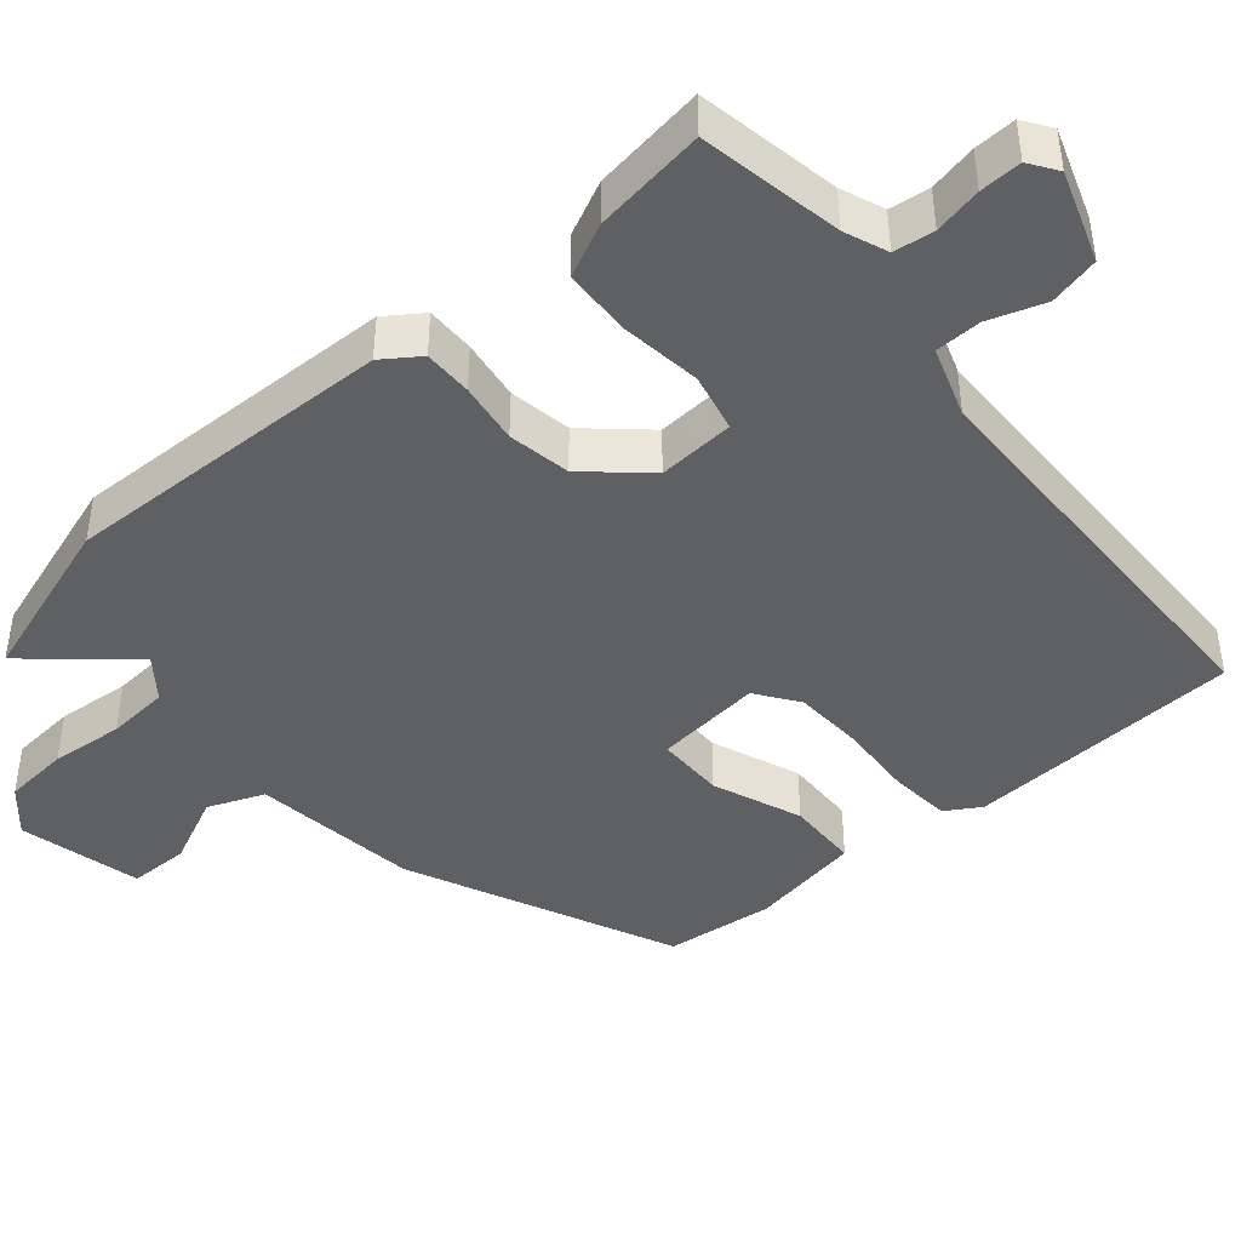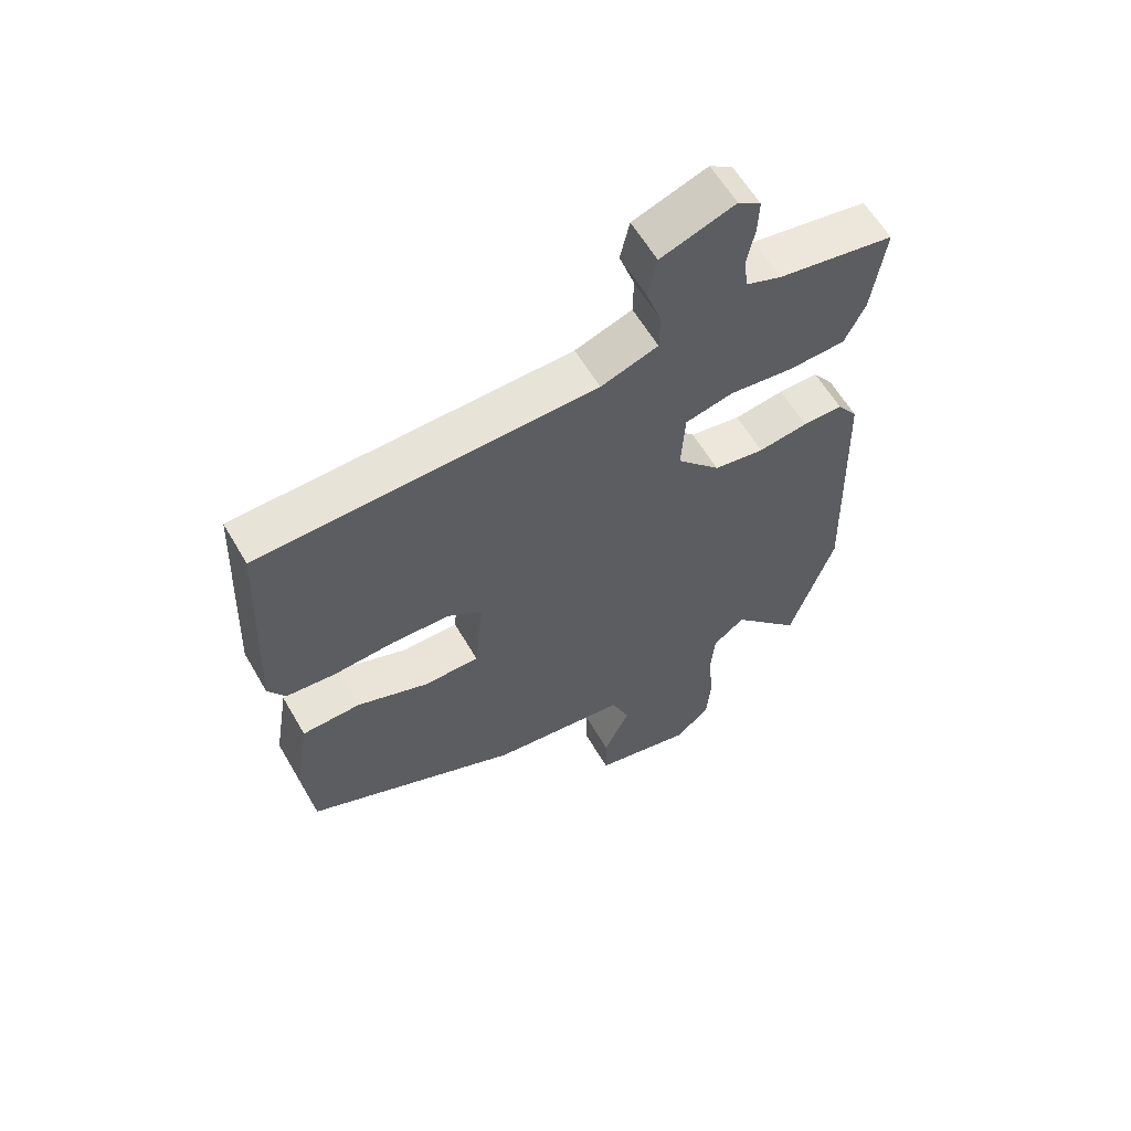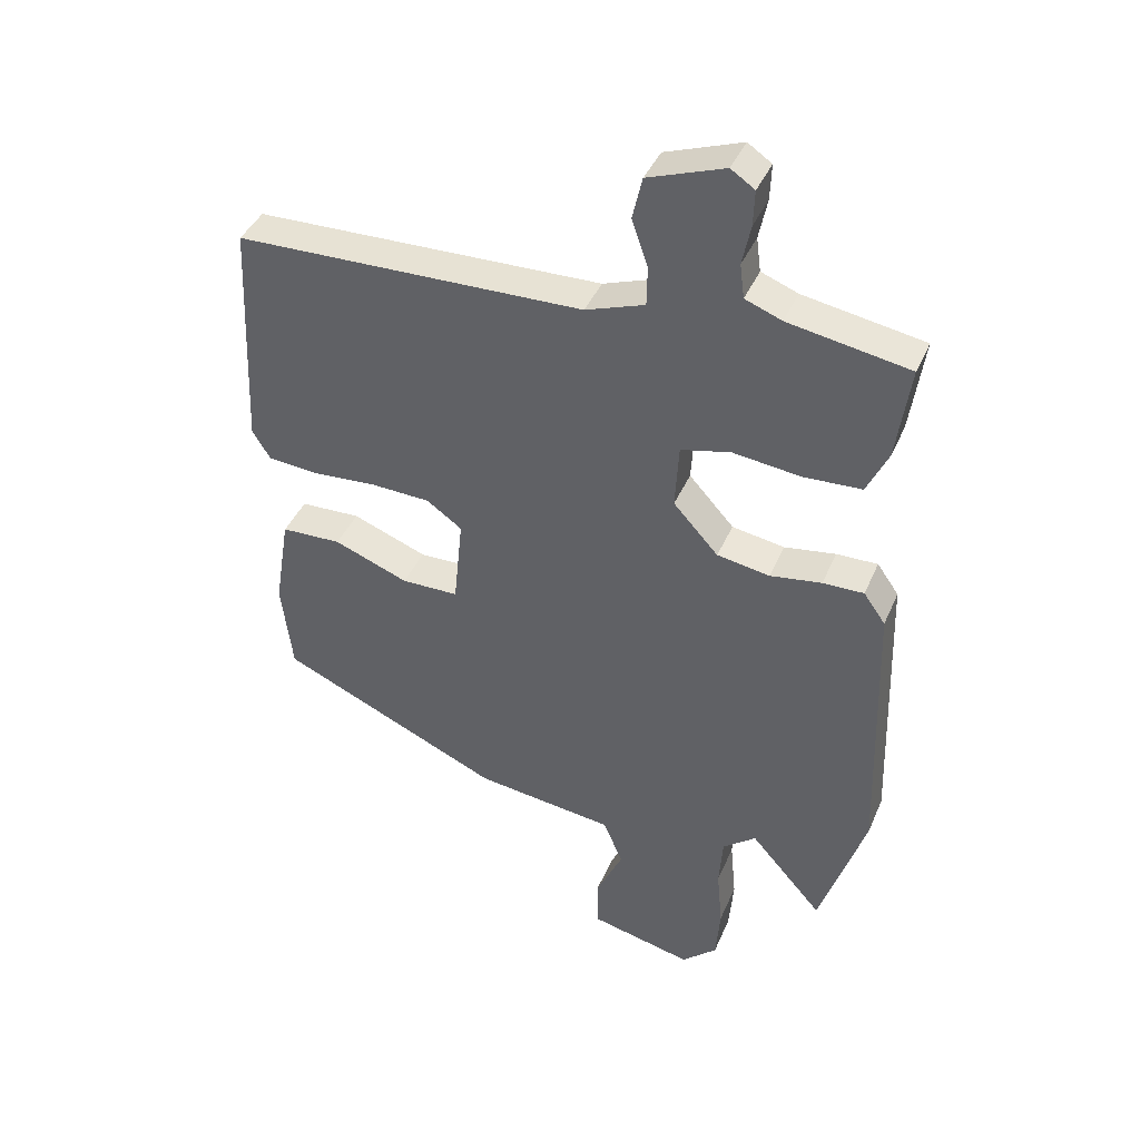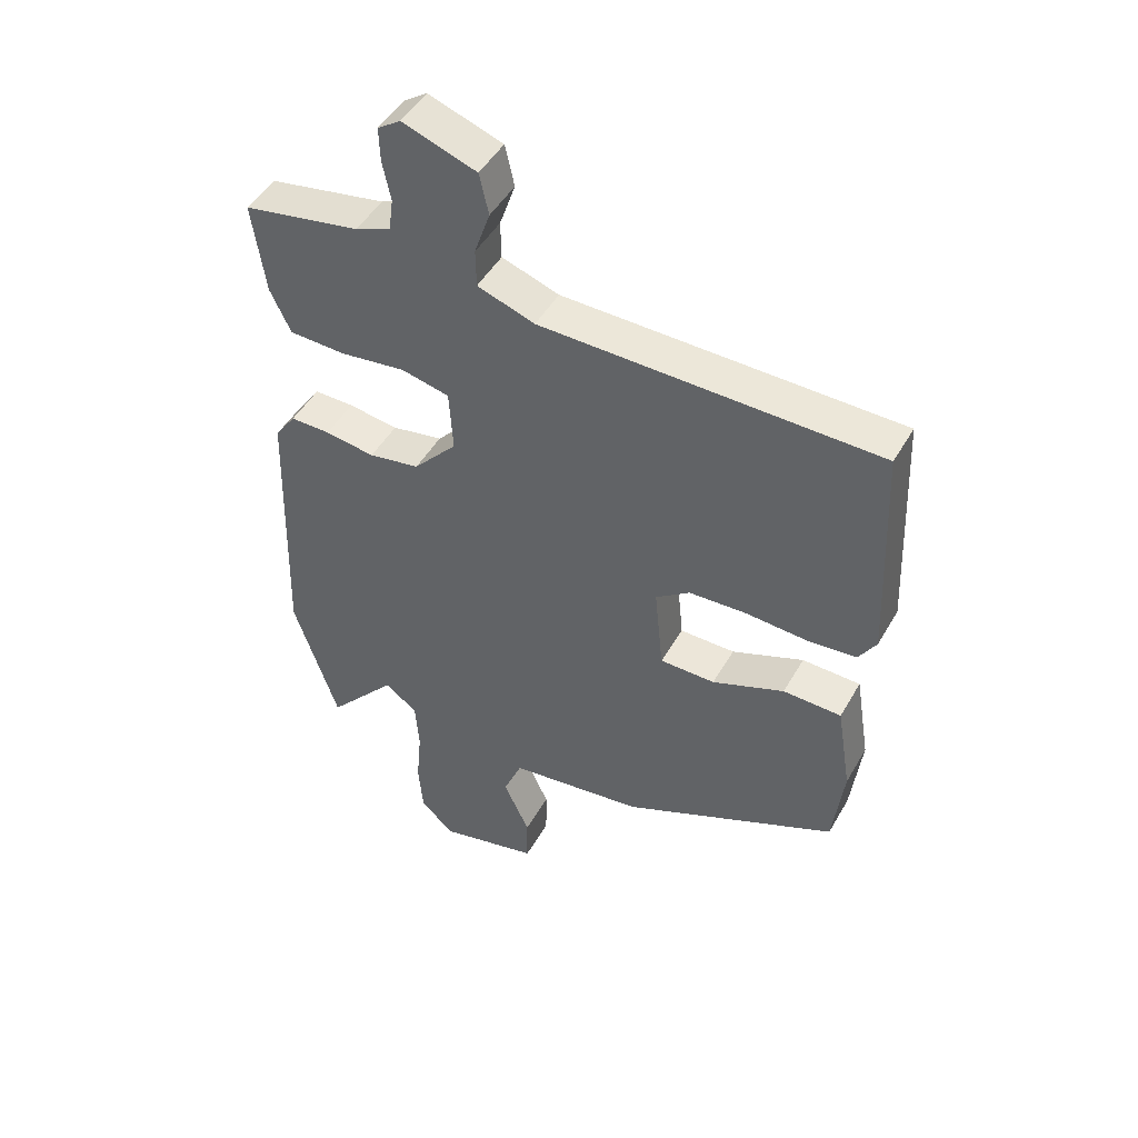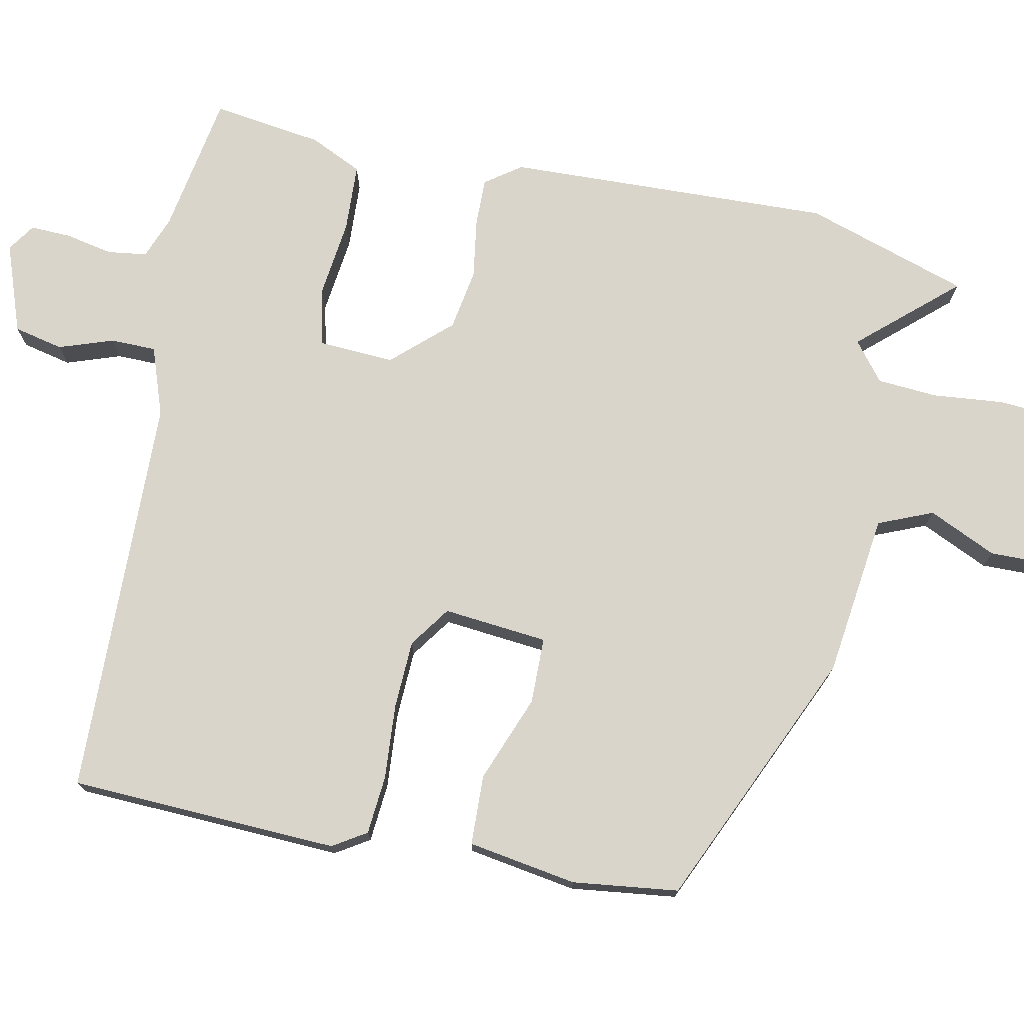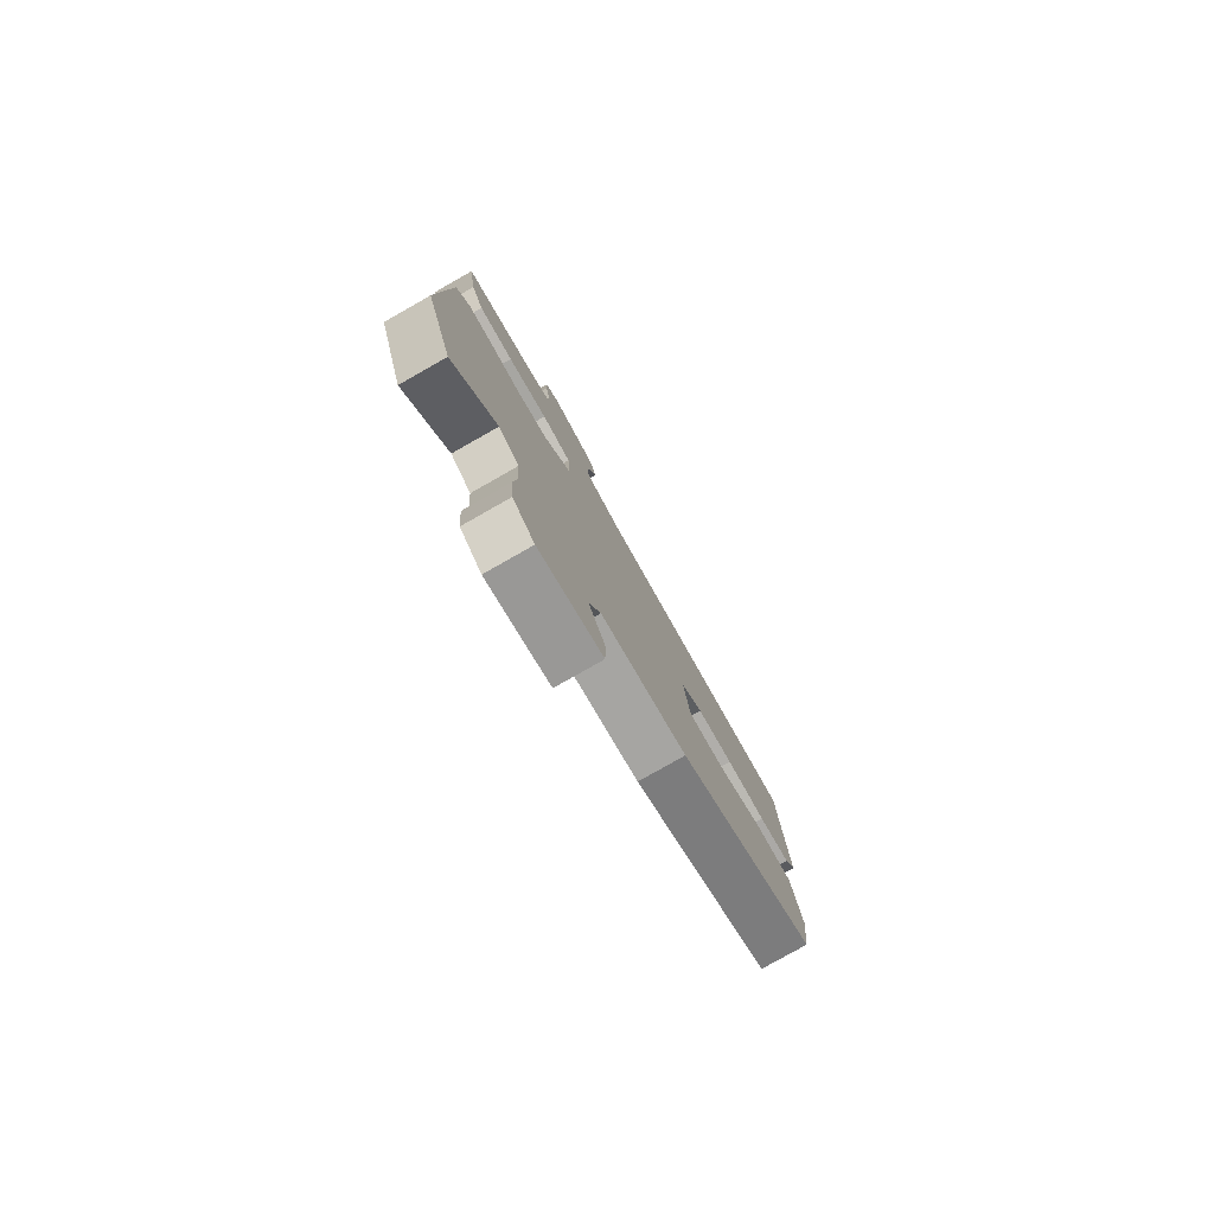
<metadata>
{"format":"obj","ext":"obj","renderer":"f3d","projection":"perspective","resolution":1024,"background":"white","views":[{"elev":-43.3,"azim":-49.3,"up":"+Y"},{"elev":60.5,"azim":149.9,"up":"+Z"},{"elev":40.9,"azim":-158.1,"up":"+Z"},{"elev":47.5,"azim":28.5,"up":"+Z"},{"elev":74.7,"azim":101.4,"up":"+Y"},{"elev":-79.8,"azim":-60.4,"up":"+Z"}]}
</metadata>
<code>
v 0.477 0.07 -0.378
v 0.13 0.07 -0.534
v -0.088 0.07 -0.562
v -0.118 0.07 -0.635
v -0.076 0.07 -0.726
v -0.077 0.07 -0.805
v -0.238 0.07 -0.843
v -0.293 0.07 -0.793
v -0.3 0.07 -0.707
v -0.291 0.07 -0.611
v -0.297 0.07 -0.53
v -0.349 0.07 -0.489
v -0.462 0.07 -0.617
v -0.533 0.07 -0.398
v -0.519 0.07 0.039
v -0.485 0.07 0.087
v -0.421 0.07 0.086
v -0.341 0.07 0.074
v -0.259 0.07 0.088
v -0.189 0.07 0.165
v -0.195 0.07 0.266
v -0.272 0.07 0.284
v -0.377 0.07 0.271
v -0.468 0.07 0.275
v -0.501 0.07 0.345
v -0.522 0.07 0.493
v -0.334 0.07 0.526
v -0.277 0.07 0.548
v -0.27 0.07 0.601
v -0.283 0.07 0.664
v -0.285 0.07 0.719
v -0.248 0.07 0.744
v -0.129 0.07 0.702
v -0.114 0.07 0.636
v -0.139 0.07 0.563
v -0.138 0.07 0.502
v -0.046 0.07 0.47
v 0.495 0.07 0.458
v 0.511 0.07 0.097
v 0.483 0.07 0.052
v 0.404 0.07 0.045
v 0.304 0.07 0.052
v 0.212 0.07 0.048
v 0.157 0.07 0.009
v 0.171 0.07 -0.131
v 0.26 0.07 -0.132
v 0.376 0.07 -0.087
v 0.47 0.07 -0.09
v 0.494 0.07 -0.236
v 0.477 0 -0.378
v 0.13 0 -0.534
v -0.088 0 -0.562
v -0.118 0 -0.635
v -0.076 0 -0.726
v -0.077 0 -0.805
v -0.238 0 -0.843
v -0.293 0 -0.793
v -0.3 0 -0.707
v -0.291 0 -0.611
v -0.297 0 -0.53
v -0.349 0 -0.489
v -0.462 0 -0.617
v -0.533 0 -0.398
v -0.519 0 0.039
v -0.485 0 0.087
v -0.421 0 0.086
v -0.341 0 0.074
v -0.259 0 0.088
v -0.189 0 0.165
v -0.195 0 0.266
v -0.272 0 0.284
v -0.377 0 0.271
v -0.468 0 0.275
v -0.501 0 0.345
v -0.522 0 0.493
v -0.334 0 0.526
v -0.277 0 0.548
v -0.27 0 0.601
v -0.283 0 0.664
v -0.285 0 0.719
v -0.248 0 0.744
v -0.129 0 0.702
v -0.114 0 0.636
v -0.139 0 0.563
v -0.138 0 0.502
v -0.046 0 0.47
v 0.495 0 0.458
v 0.511 0 0.097
v 0.483 0 0.052
v 0.404 0 0.045
v 0.304 0 0.052
v 0.212 0 0.048
v 0.157 0 0.009
v 0.171 0 -0.131
v 0.26 0 -0.132
v 0.376 0 -0.087
v 0.47 0 -0.09
v 0.494 0 -0.236
f 1 2 3
f 49 1 3
f 48 49 3
f 47 48 3
f 46 47 3
f 45 46 3
f 44 45 3
f 40 41 42
f 39 40 42
f 38 39 42
f 37 38 42
f 36 37 42 43
f 33 34 35
f 32 33 35
f 31 32 35
f 30 31 35
f 29 30 35
f 28 29 35 36
f 36 43 44
f 28 36 44
f 27 28 44
f 25 26 27
f 24 25 27
f 23 24 27
f 22 23 27
f 16 17 18
f 15 16 18
f 14 15 18
f 13 14 18
f 12 13 18
f 11 12 18 19
f 10 11 19 20
f 8 9 10
f 7 8 10
f 6 7 10
f 5 6 10
f 4 5 10
f 3 4 10 20
f 21 22 27
f 21 27 44
f 3 20 21 44
f 52 51 50
f 52 50 98
f 52 98 97
f 52 97 96
f 52 96 95
f 52 95 94
f 52 94 93
f 91 90 89
f 91 89 88
f 91 88 87
f 91 87 86
f 92 91 86 85
f 84 83 82
f 84 82 81
f 84 81 80
f 84 80 79
f 84 79 78
f 85 84 78 77
f 93 92 85
f 93 85 77
f 93 77 76
f 76 75 74
f 76 74 73
f 76 73 72
f 76 72 71
f 67 66 65
f 67 65 64
f 67 64 63
f 67 63 62
f 67 62 61
f 68 67 61 60
f 69 68 60 59
f 59 58 57
f 59 57 56
f 59 56 55
f 59 55 54
f 59 54 53
f 69 59 53 52
f 76 71 70
f 93 76 70
f 93 70 69 52
f 1 50 51 2
f 2 51 52 3
f 3 52 53 4
f 4 53 54 5
f 5 54 55 6
f 6 55 56 7
f 7 56 57 8
f 8 57 58 9
f 9 58 59 10
f 10 59 60 11
f 11 60 61 12
f 12 61 62 13
f 13 62 63 14
f 14 63 64 15
f 15 64 65 16
f 16 65 66 17
f 17 66 67 18
f 18 67 68 19
f 19 68 69 20
f 20 69 70 21
f 21 70 71 22
f 22 71 72 23
f 23 72 73 24
f 24 73 74 25
f 25 74 75 26
f 26 75 76 27
f 27 76 77 28
f 28 77 78 29
f 29 78 79 30
f 30 79 80 31
f 31 80 81 32
f 32 81 82 33
f 33 82 83 34
f 34 83 84 35
f 35 84 85 36
f 36 85 86 37
f 37 86 87 38
f 38 87 88 39
f 39 88 89 40
f 40 89 90 41
f 41 90 91 42
f 42 91 92 43
f 43 92 93 44
f 44 93 94 45
f 45 94 95 46
f 46 95 96 47
f 47 96 97 48
f 48 97 98 49
f 49 98 50 1

</code>
